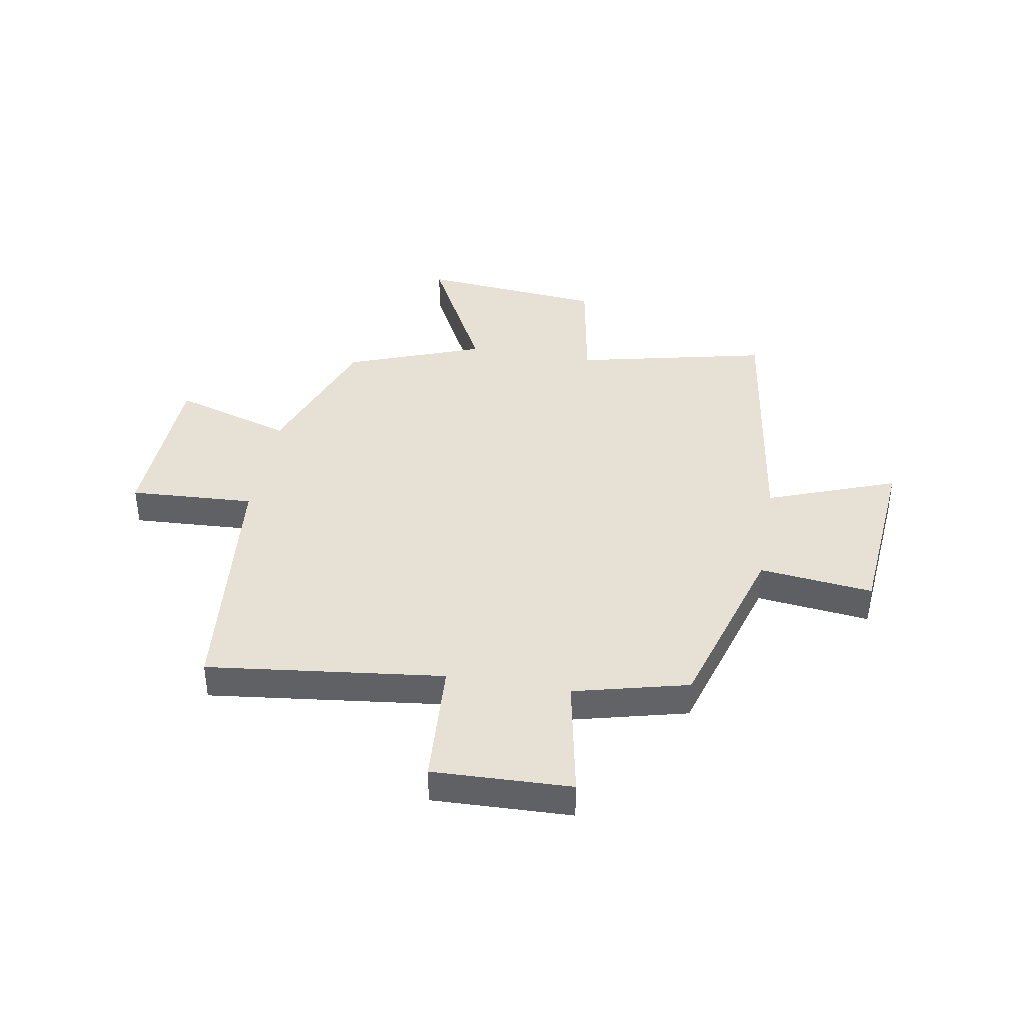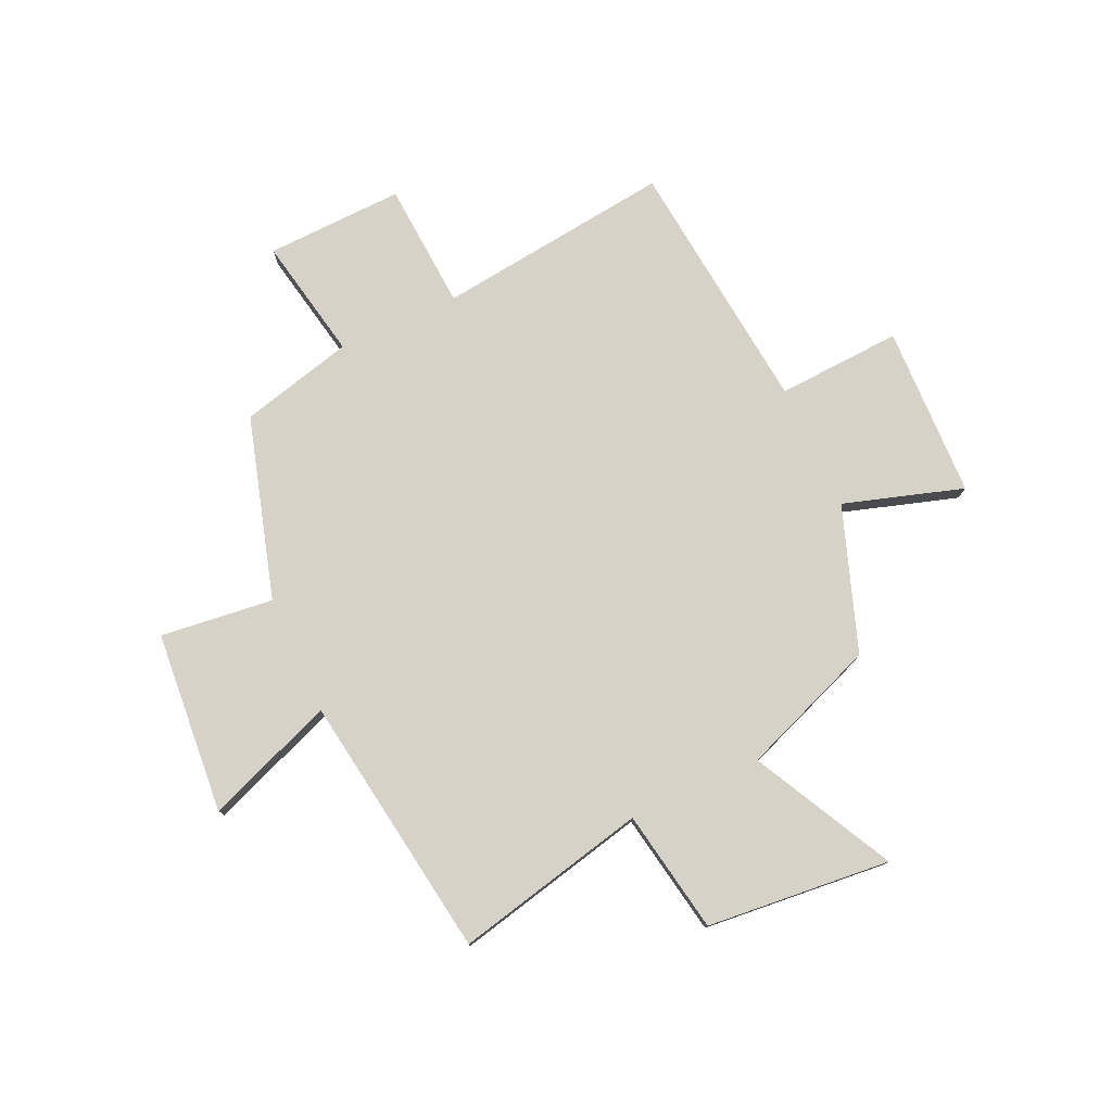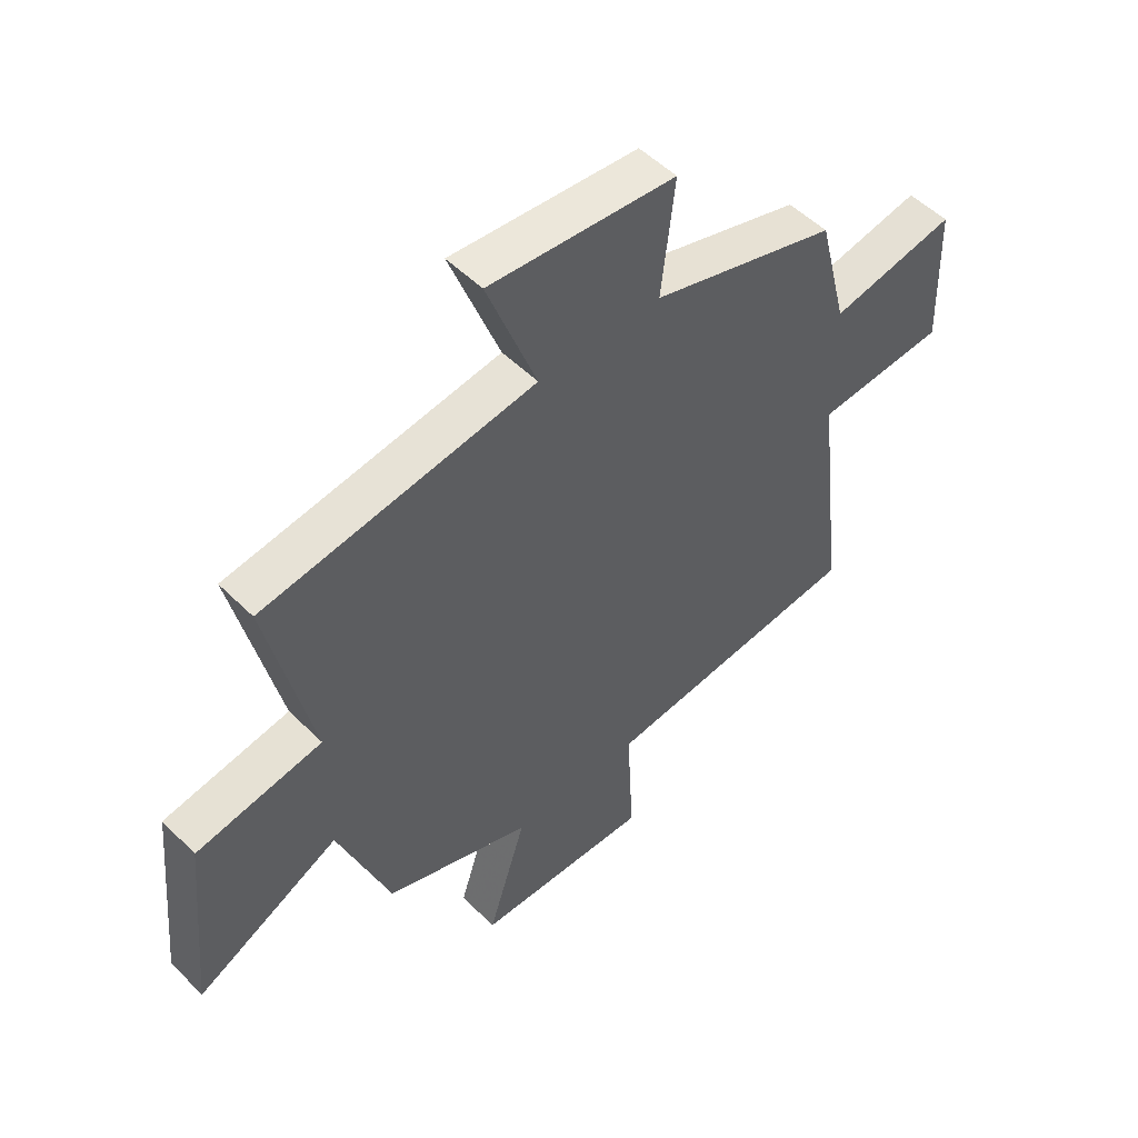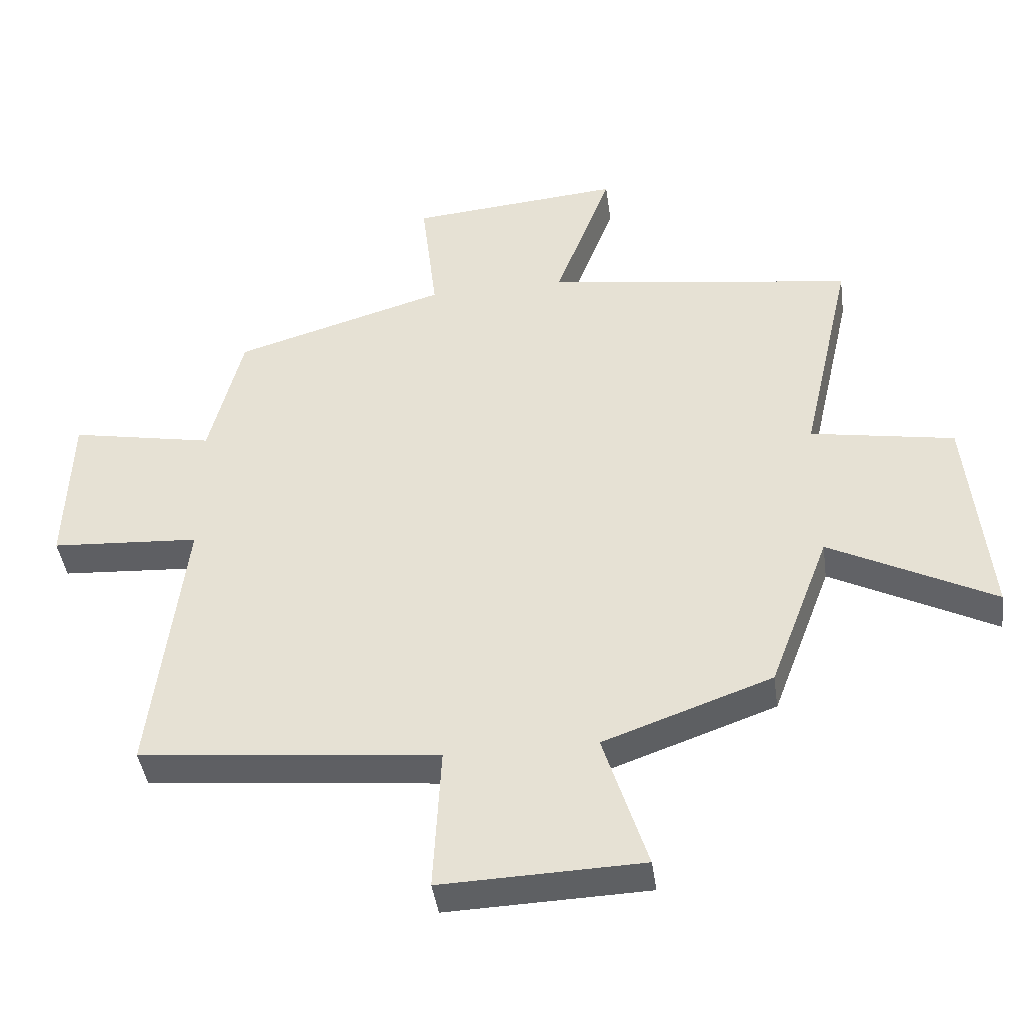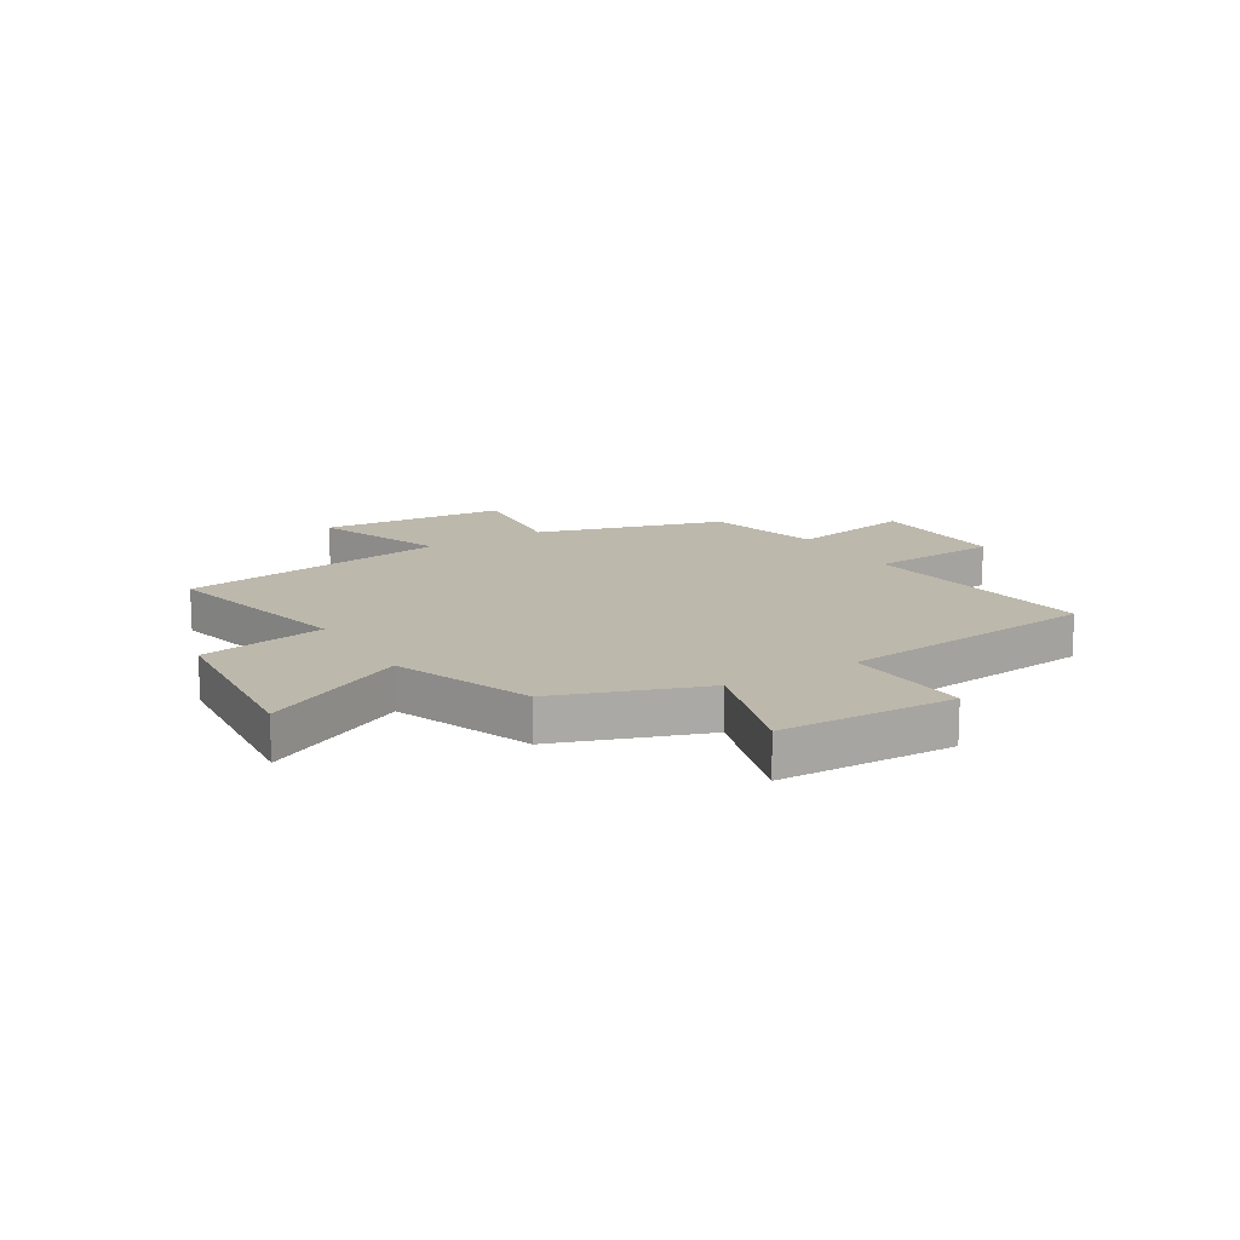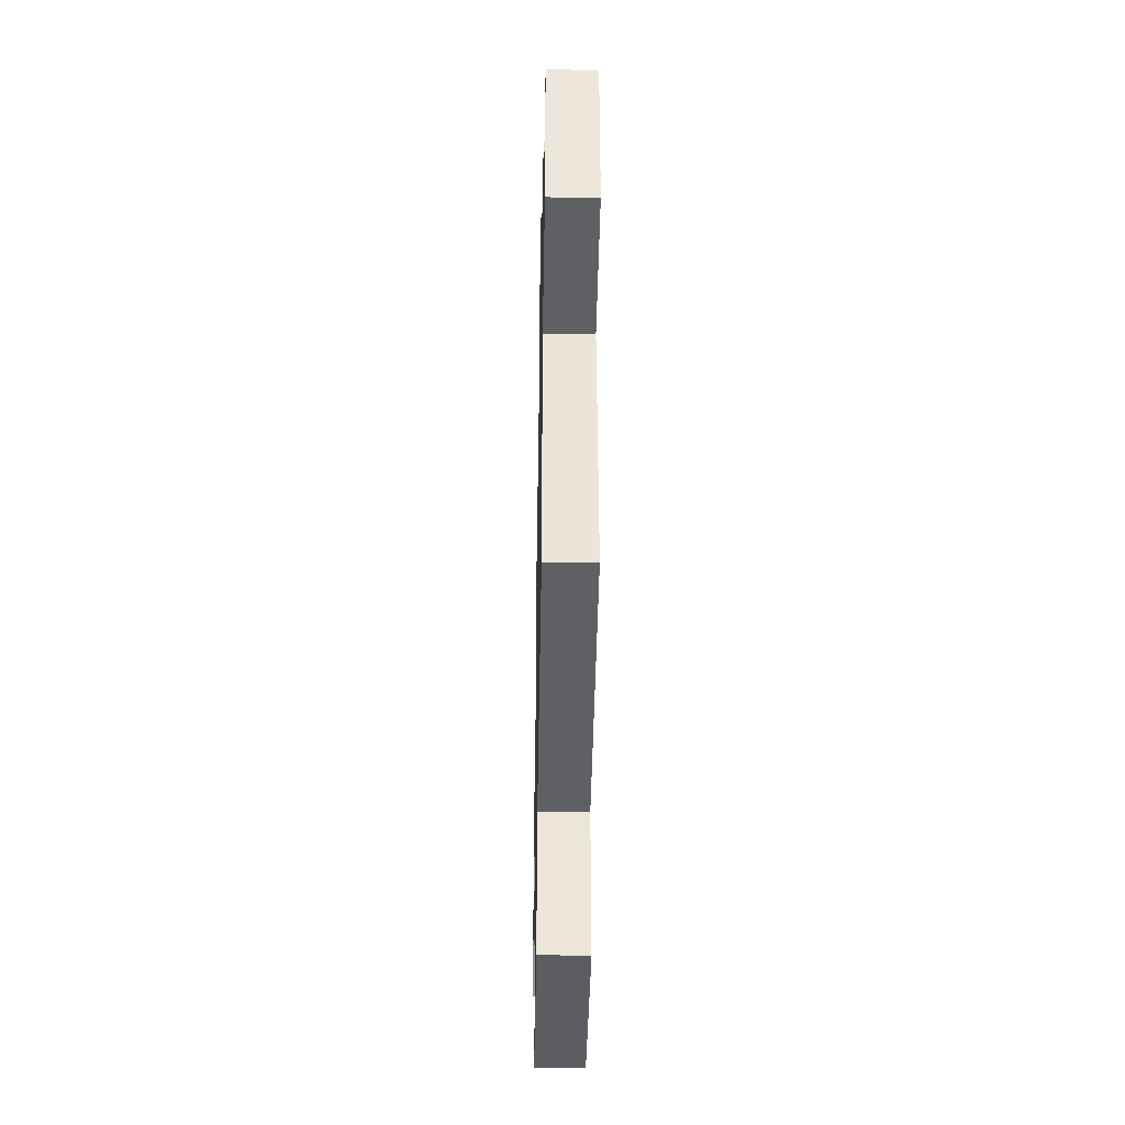
<metadata>
{"format":"obj","ext":"obj","renderer":"f3d","projection":"perspective","resolution":1024,"background":"white","views":[{"elev":39.3,"azim":-80.1,"up":"+Y"},{"elev":77.6,"azim":65.3,"up":"+Y"},{"elev":51.6,"azim":136.9,"up":"+Z"},{"elev":-42.4,"azim":7.8,"up":"+Z"},{"elev":14.7,"azim":148.5,"up":"+Y"},{"elev":-39.0,"azim":-91.0,"up":"+Z"}]}
</metadata>
<code>
v -0.448 0.07 0.403
v -0.119 0.07 0.5
v -0.143 0.07 0.705
v 0.187 0.07 0.733
v 0.099 0.07 0.5
v 0.579 0.07 0.43
v 0.5 0.07 0.081
v 0.723 0.07 0.042
v 0.755 0.07 -0.292
v 0.5 0.07 -0.161
v 0.407 0.07 -0.407
v 0.146 0.07 -0.5
v 0.214 0.07 -0.716
v -0.098 0.07 -0.726
v -0.086 0.07 -0.5
v -0.551 0.07 -0.452
v -0.5 0.07 -0.025
v -0.731 0.07 -0.01
v -0.723 0.07 0.24
v -0.5 0.07 0.197
v -0.448 0 0.403
v -0.119 0 0.5
v -0.143 0 0.705
v 0.187 0 0.733
v 0.099 0 0.5
v 0.579 0 0.43
v 0.5 0 0.081
v 0.723 0 0.042
v 0.755 0 -0.292
v 0.5 0 -0.161
v 0.407 0 -0.407
v 0.146 0 -0.5
v 0.214 0 -0.716
v -0.098 0 -0.726
v -0.086 0 -0.5
v -0.551 0 -0.452
v -0.5 0 -0.025
v -0.731 0 -0.01
v -0.723 0 0.24
v -0.5 0 0.197
f 17 18 19 20
f 17 20 1 2
f 15 16 17 2
f 12 13 14 15
f 10 11 12 15
f 10 15 2
f 7 8 9 10
f 7 10 2 3
f 5 6 7
f 5 7 3
f 3 4 5
f 40 39 38 37
f 22 21 40 37
f 22 37 36 35
f 35 34 33 32
f 35 32 31 30
f 22 35 30
f 30 29 28 27
f 23 22 30 27
f 27 26 25
f 23 27 25
f 25 24 23
f 1 21 22 2
f 2 22 23 3
f 3 23 24 4
f 4 24 25 5
f 5 25 26 6
f 6 26 27 7
f 7 27 28 8
f 8 28 29 9
f 9 29 30 10
f 10 30 31 11
f 11 31 32 12
f 12 32 33 13
f 13 33 34 14
f 14 34 35 15
f 15 35 36 16
f 16 36 37 17
f 17 37 38 18
f 18 38 39 19
f 19 39 40 20
f 20 40 21 1

</code>
